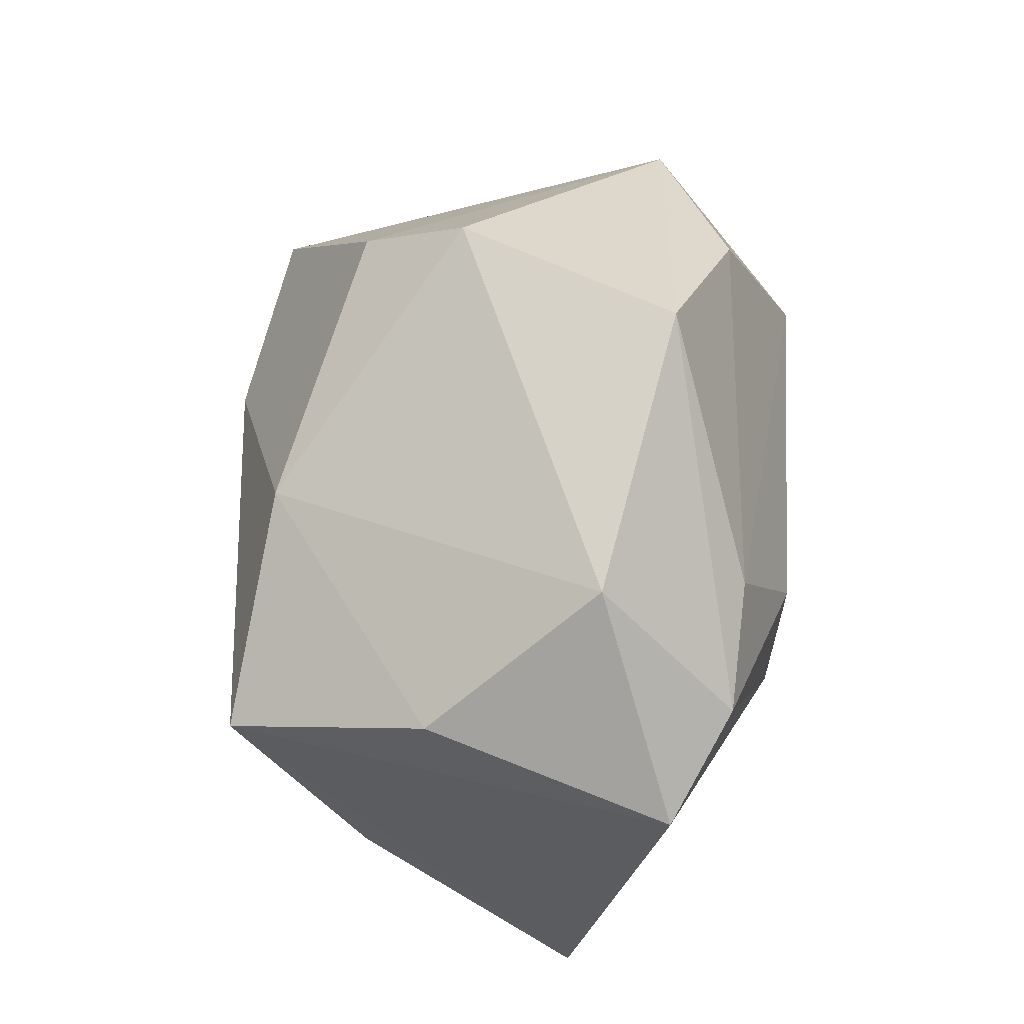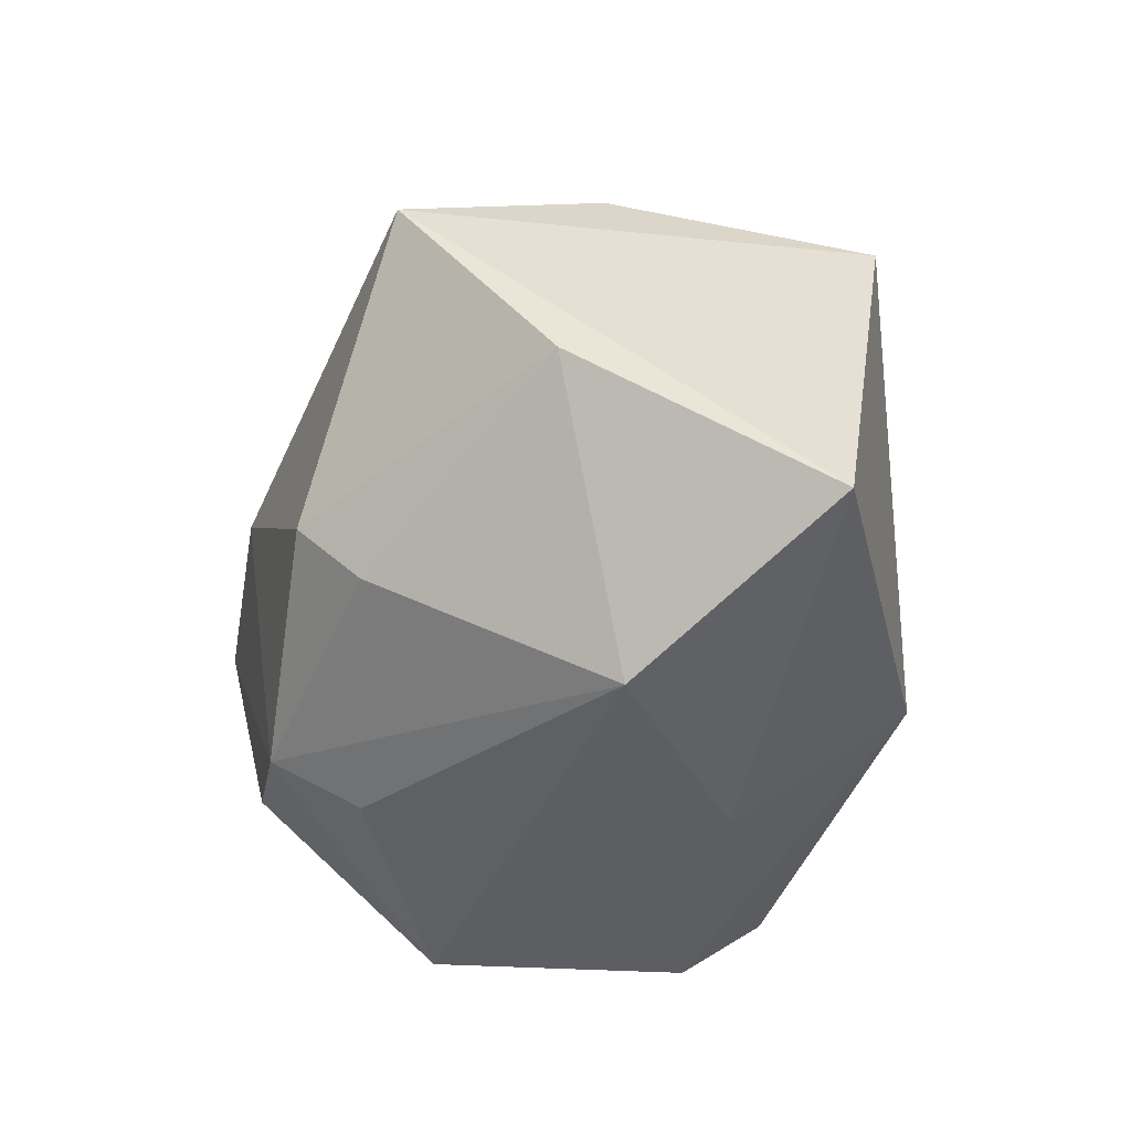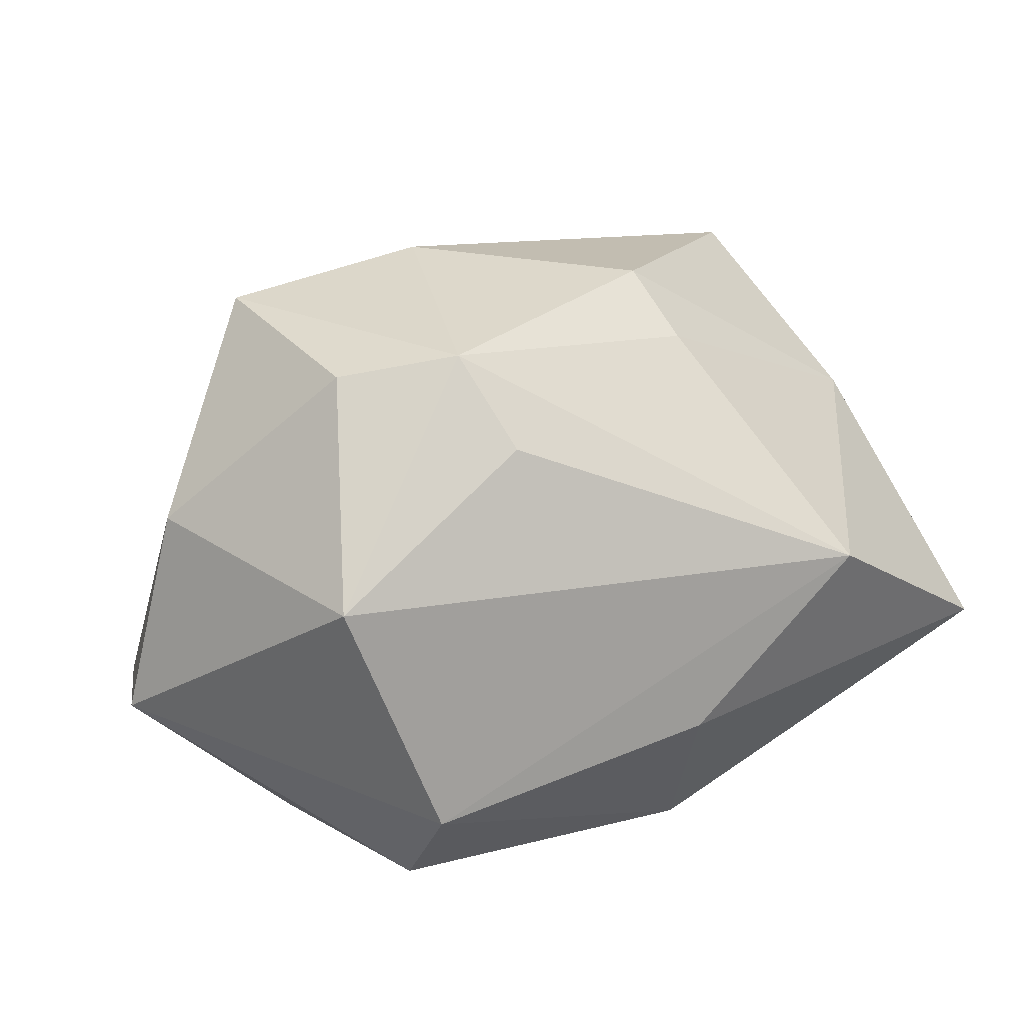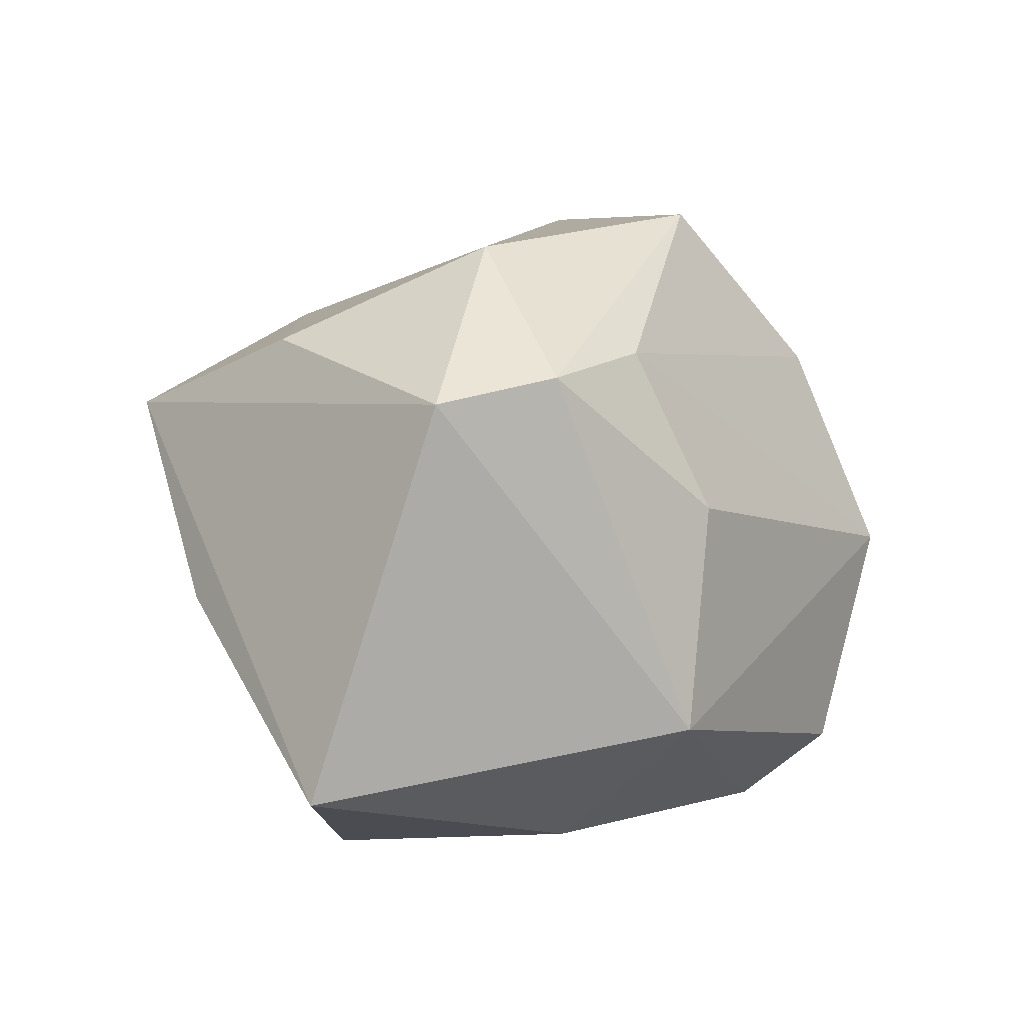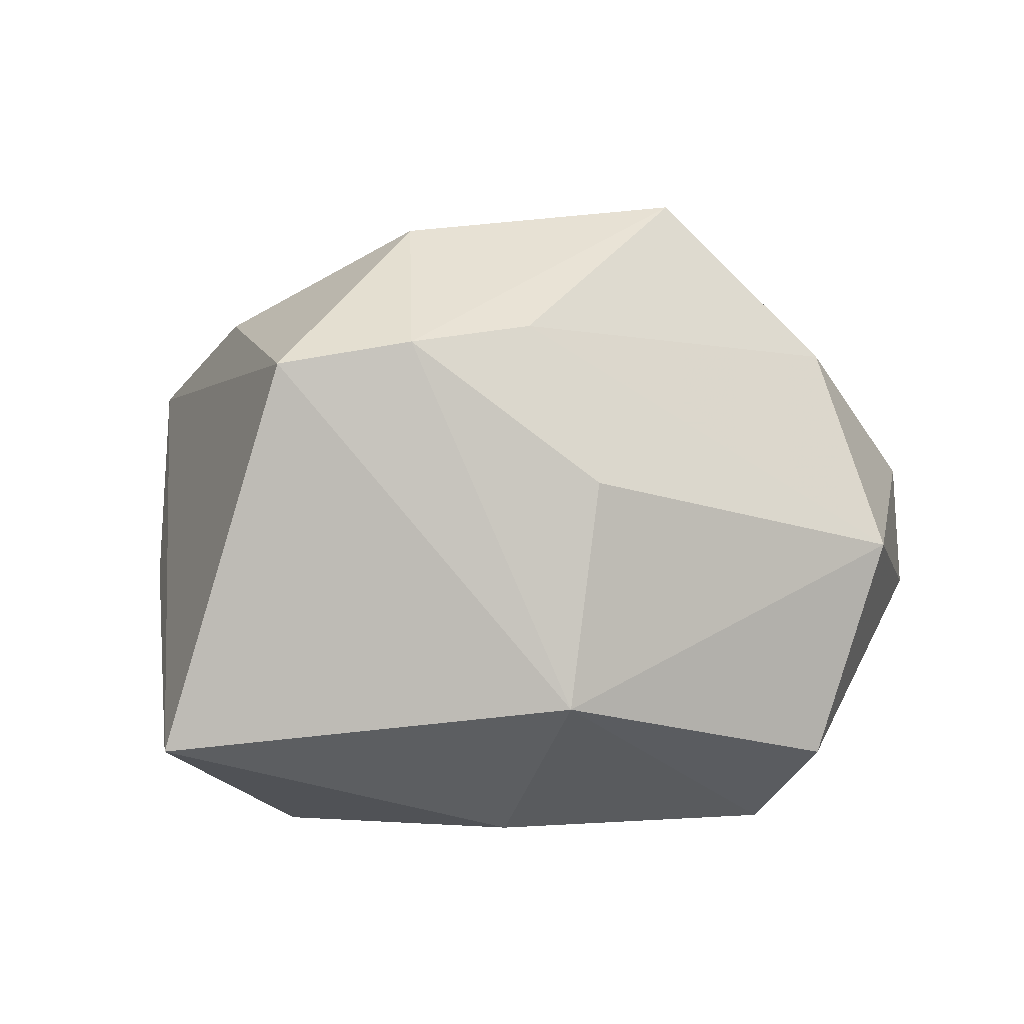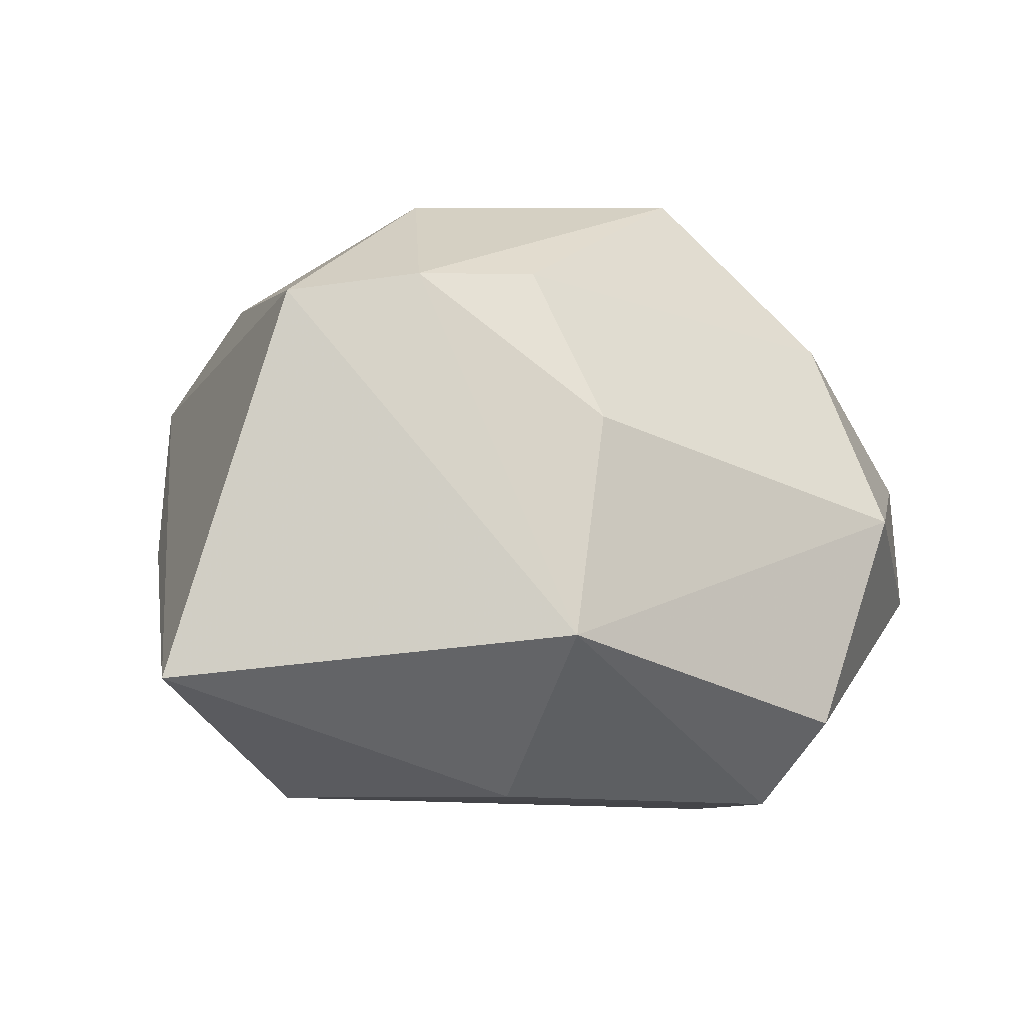
<metadata>
{"format":"obj","ext":"obj","renderer":"f3d","projection":"perspective","resolution":1024,"background":"white","views":[{"elev":69.8,"azim":93.4,"up":"+Y"},{"elev":-38.2,"azim":70.4,"up":"+Y"},{"elev":20.7,"azim":-19.5,"up":"+Z"},{"elev":6.3,"azim":125.4,"up":"+Y"},{"elev":0.5,"azim":148.3,"up":"+Y"},{"elev":-12.1,"azim":147.4,"up":"+Y"}]}
</metadata>
<code>
v -0.03031 -0.03221 0.00627
v -0.02974 -0.001268 -0.03176
v 0.01402 -0.01836 -0.03176
v -0.02654 -0.01785 0.02795
v 0.03328 0.01655 0.03146
v -0.02157 -0.02525 -0.02966
v 0.01038 0.005881 -0.03176
v -0.01372 -0.02094 0.03
v 0.03431 0.02436 0.009277
v 0.01422 -0.0162 0.02823
v 0.008833 0.02645 0.02772
v 0.01044 -0.03375 -0.01239
v -0.0208 0.03074 0.01962
v -0.03231 0.004756 0.03159
v 0.02098 0.0346 -0.009004
v -0.02028 -0.03375 -0.01946
v 0.042 0.01842 -0.01807
v -0.0272 0.02112 -0.0225
v -0.01922 0.03847 0.008377
v -0.01006 0.03867 -0.01552
v -0.0492 -0.006488 -0.01271
v -0.04395 -0.007667 0.01025
v 0.05066 -0.02293 -0.008234
v 0.04076 -0.004549 0.0168
v -0.01019 0.007106 0.03526
v 0.02859 -0.03341 0.005771
v 0.01515 0.02299 -0.02513
v 0.01139 -0.009399 0.03448
v -0.009288 -0.02748 0.02086
v 0.02936 0.02084 -0.02435
v -0.04649 0.007551 -0.01442
f 23 3 17
f 17 5 23
f 12 3 23
f 9 17 15
f 5 17 9
f 23 5 24
f 30 17 3
f 15 17 30
f 30 20 15
f 27 20 30
f 3 6 2
f 2 21 31
f 6 21 2
f 28 24 5
f 10 24 28
f 15 20 19
f 19 20 31
f 23 24 26
f 26 24 10
f 26 12 23
f 26 29 1
f 1 29 8
f 10 28 8
f 8 26 10
f 29 26 8
f 1 21 16
f 16 21 6
f 16 26 1
f 12 26 16
f 3 12 16
f 16 6 3
f 22 14 31
f 31 21 22
f 22 21 1
f 3 2 7
f 7 2 27
f 7 30 3
f 27 30 7
f 31 20 18
f 18 2 31
f 18 20 27
f 27 2 18
f 25 28 5
f 14 8 25
f 25 8 28
f 1 8 4
f 4 8 14
f 4 22 1
f 14 22 4
f 14 25 13
f 31 14 13
f 13 19 31
f 11 25 5
f 11 13 25
f 19 13 11
f 15 19 11
f 11 9 15
f 5 9 11

</code>
